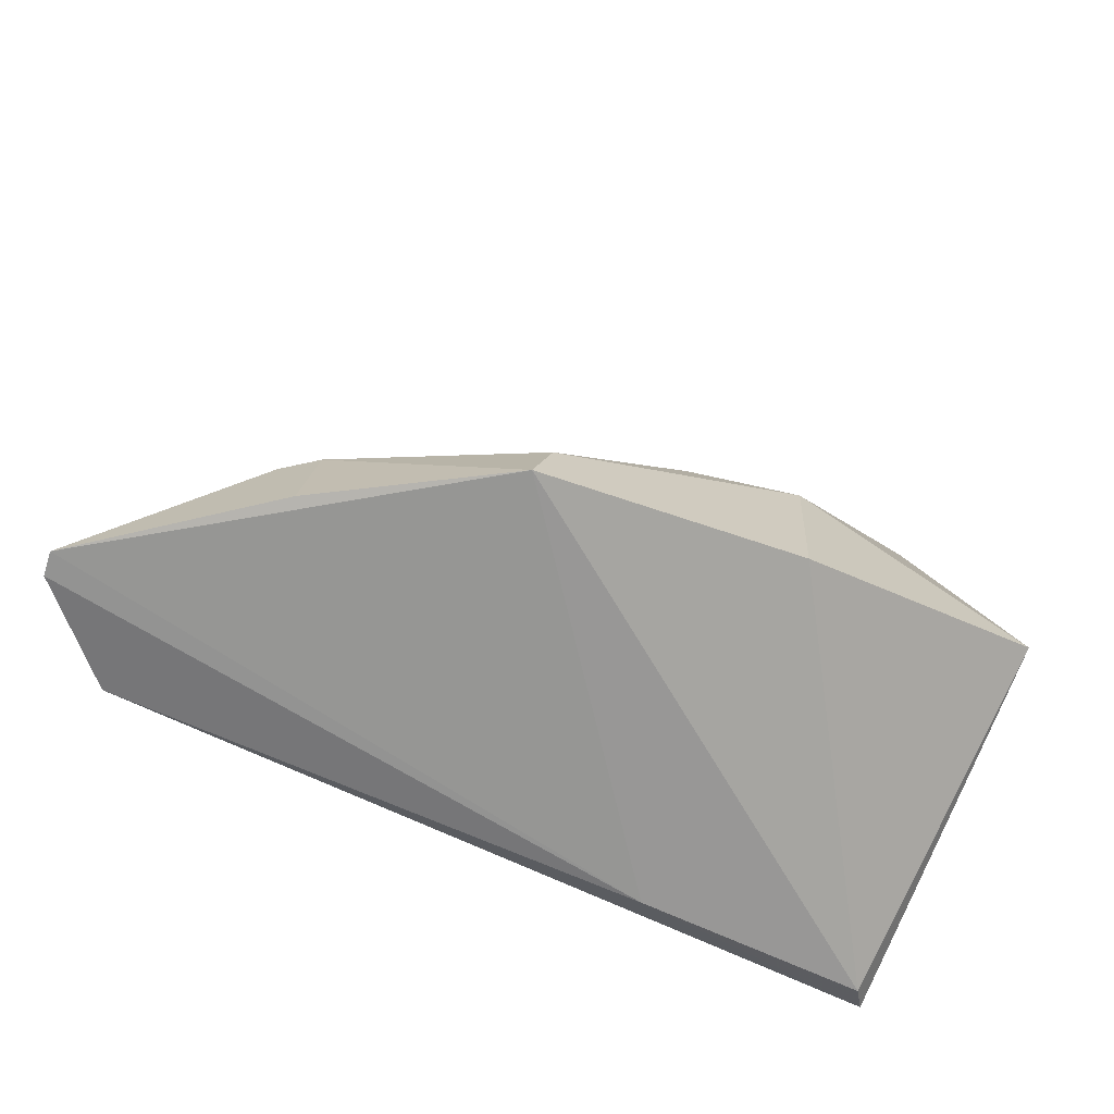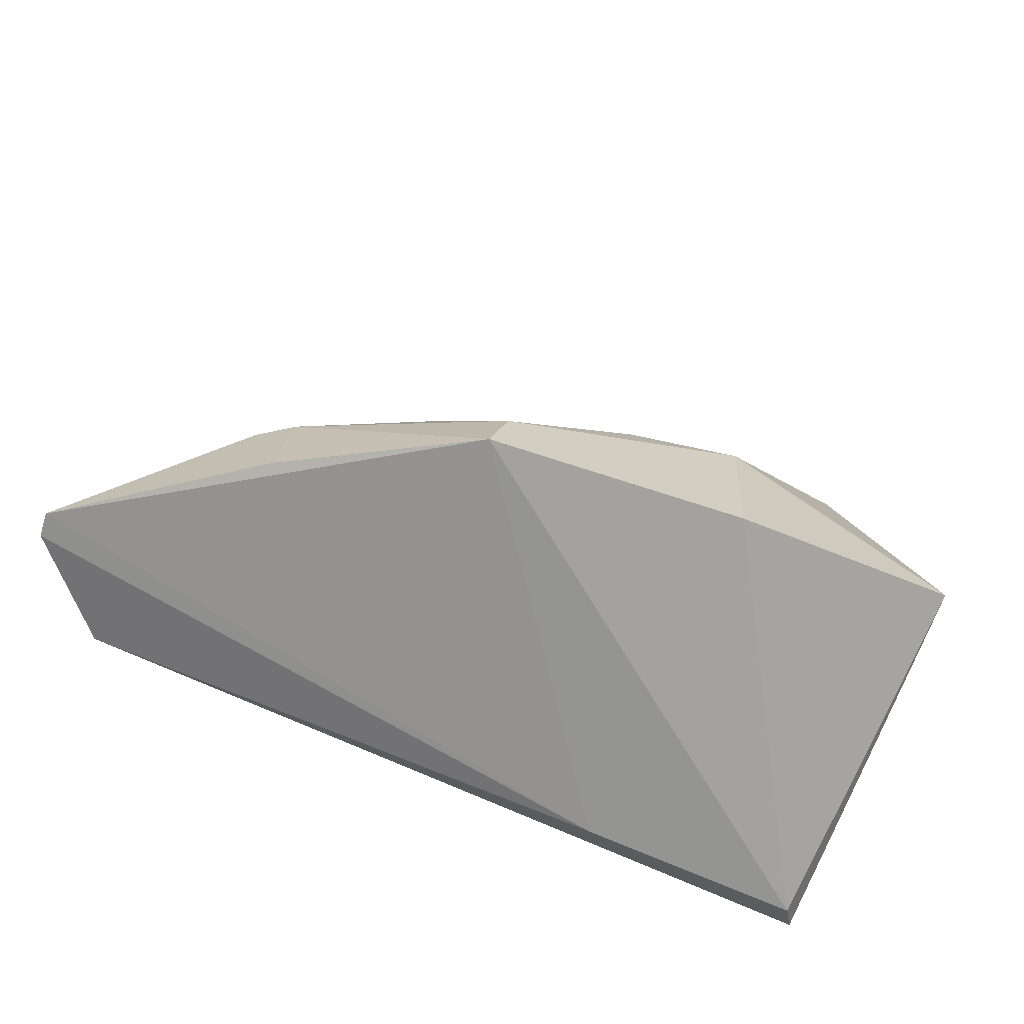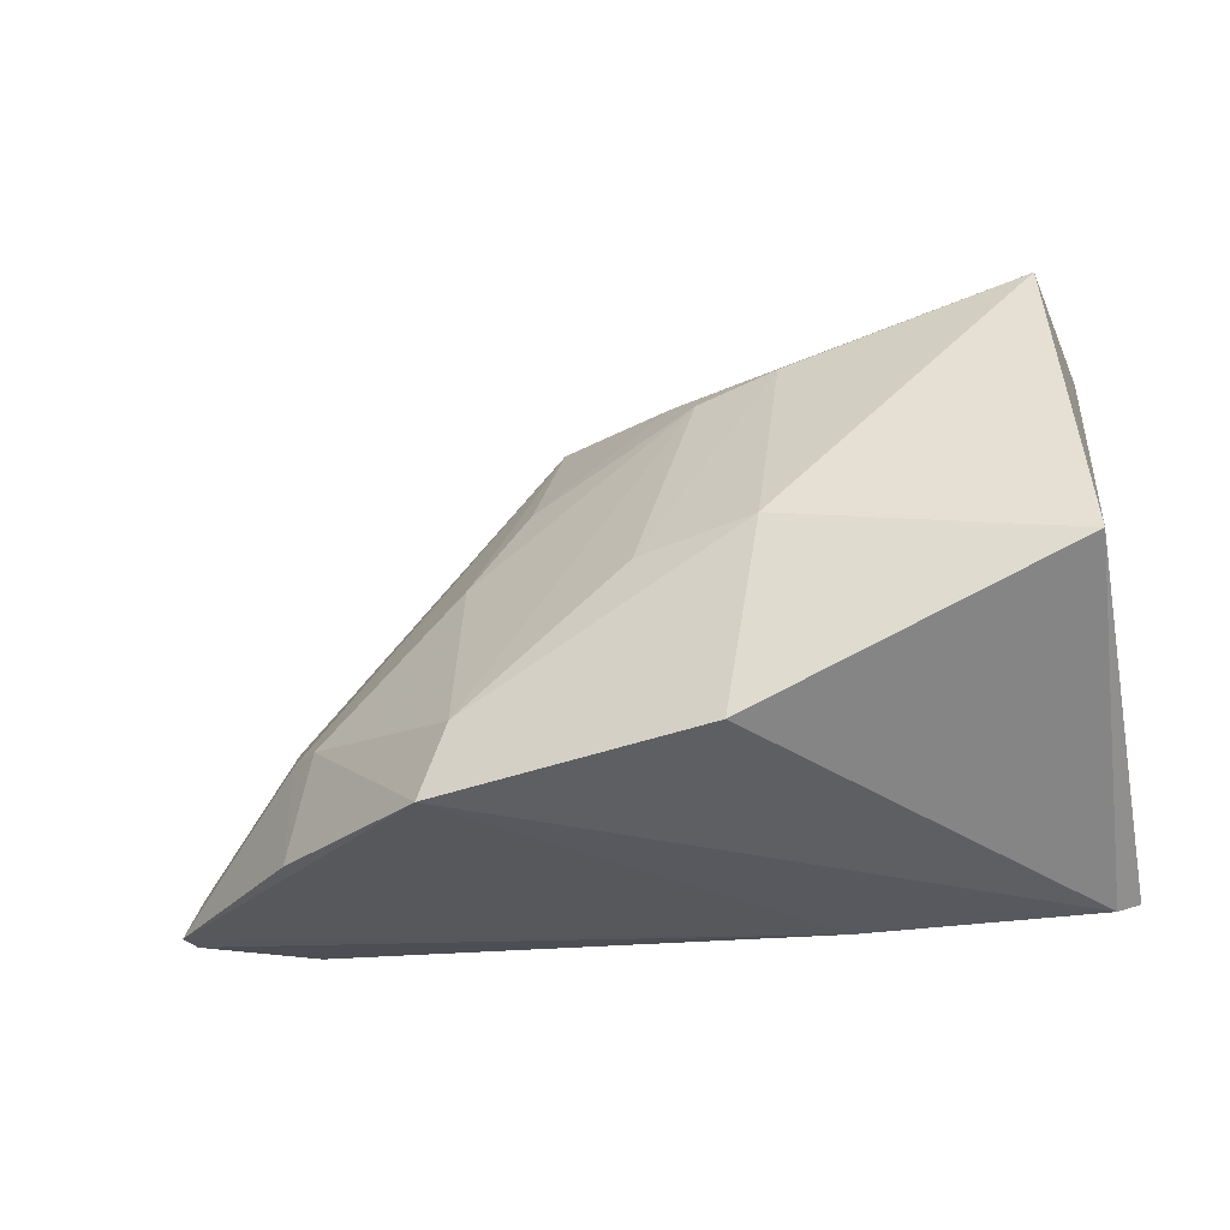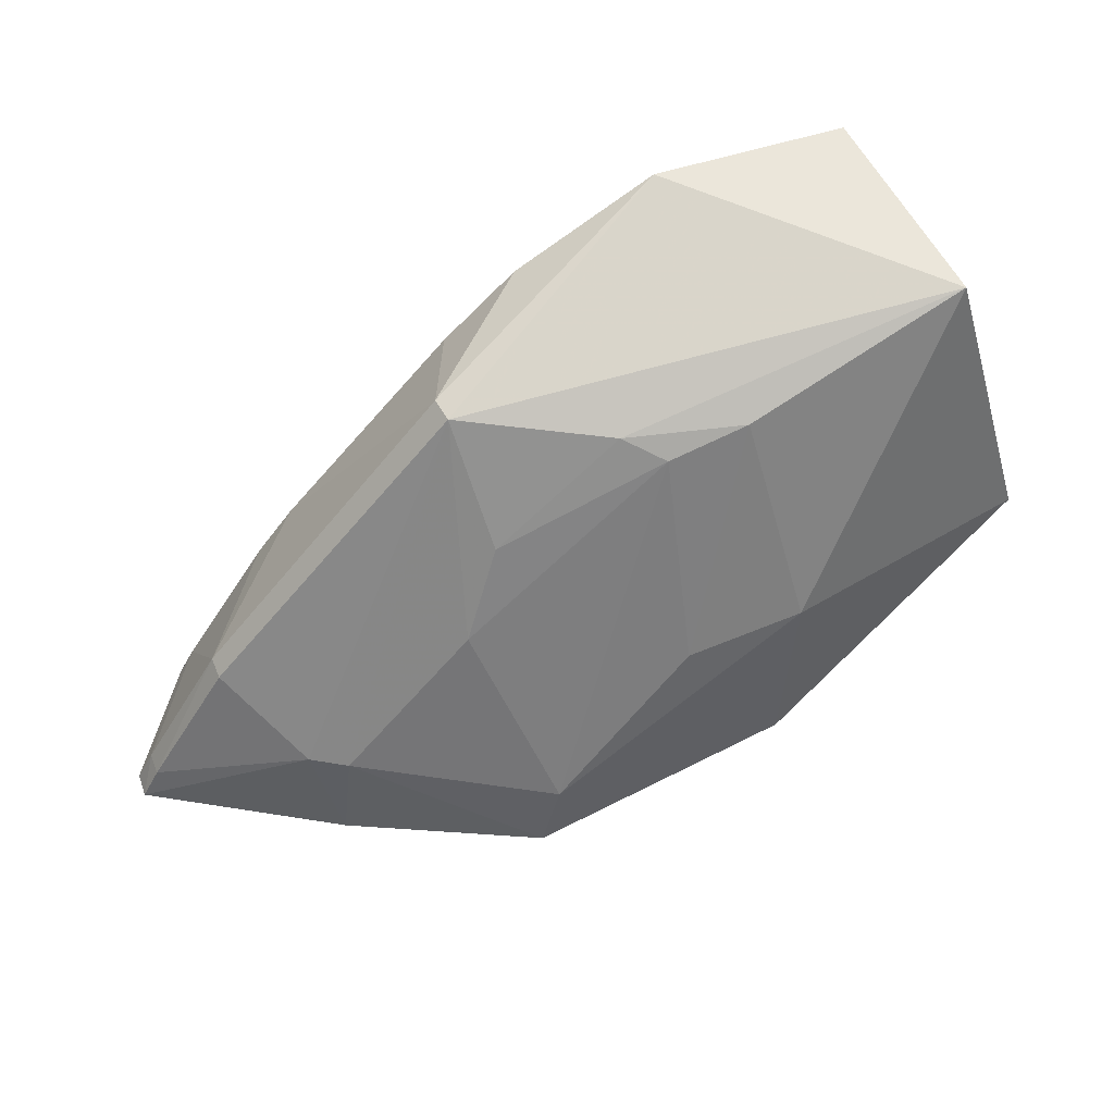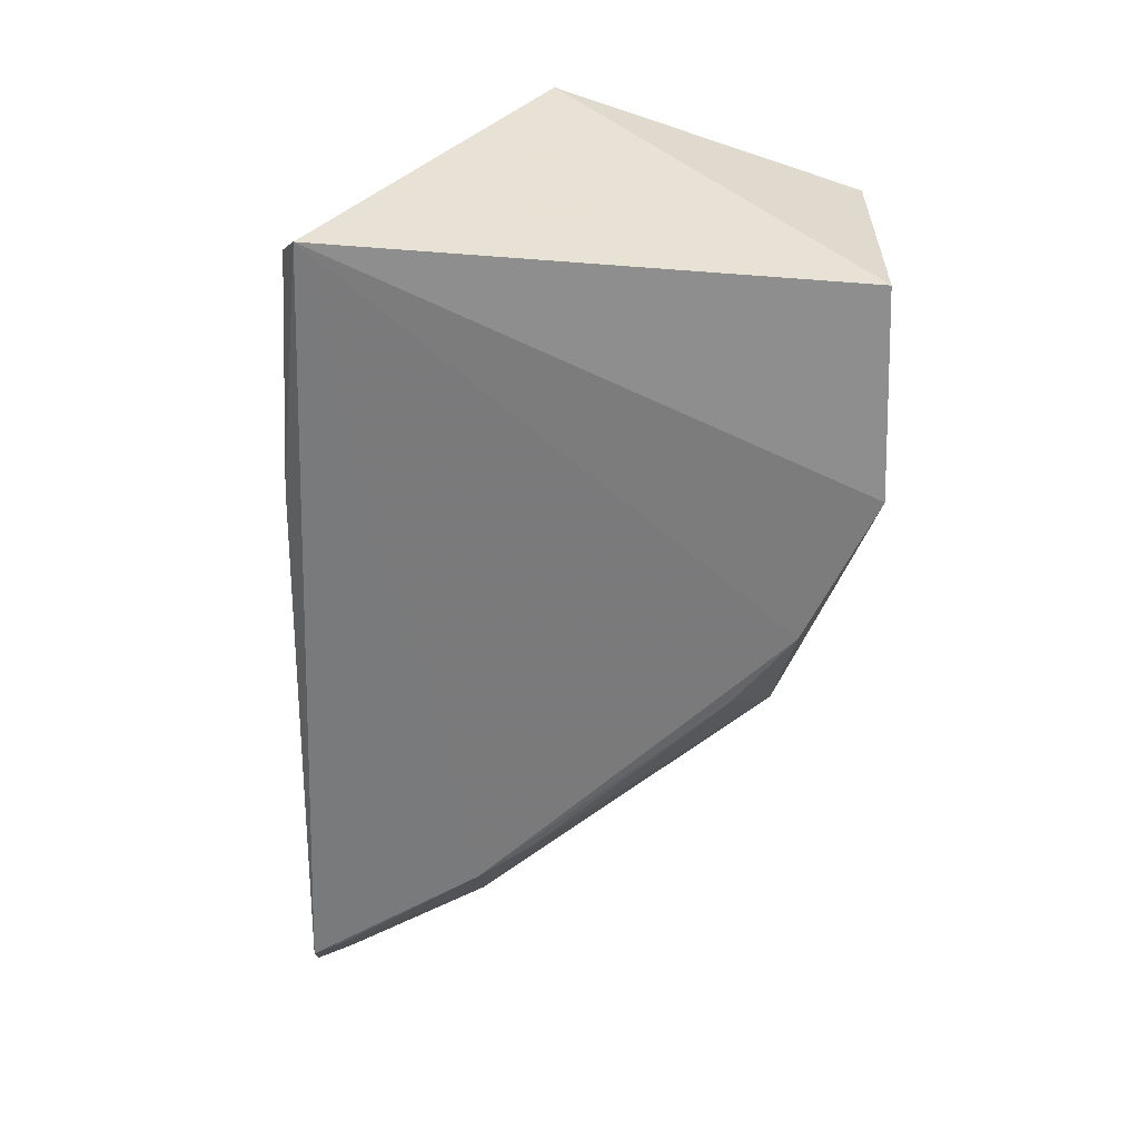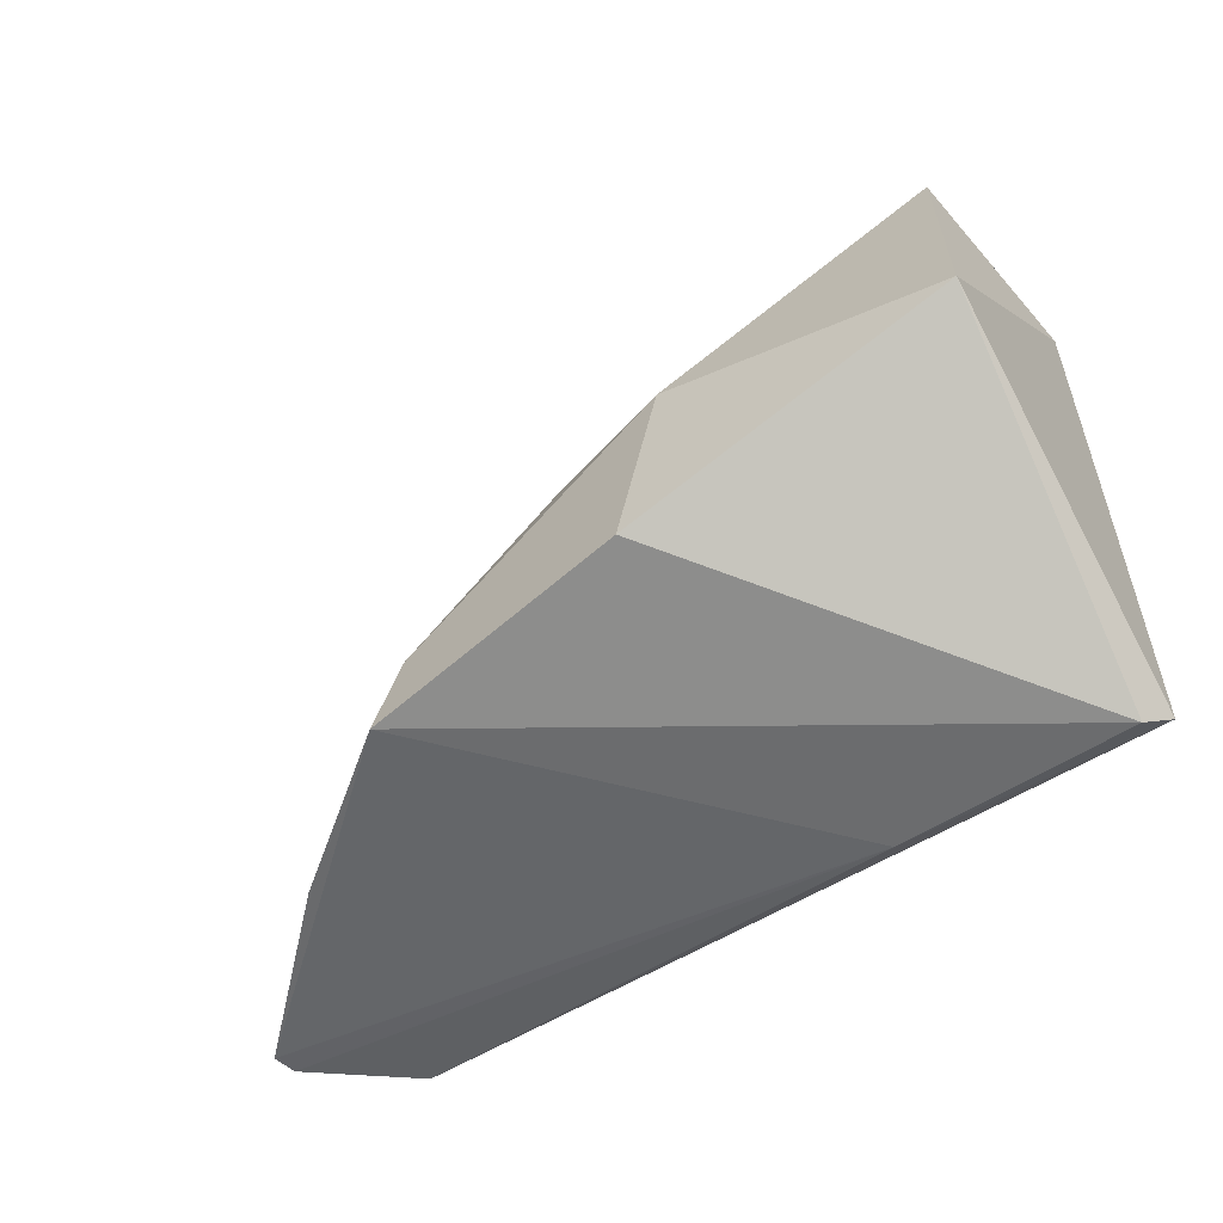
<metadata>
{"format":"obj","ext":"obj","renderer":"f3d","projection":"perspective","resolution":1024,"background":"white","views":[{"elev":-61.1,"azim":-26.2,"up":"+Y"},{"elev":-59.8,"azim":-26.2,"up":"+Y"},{"elev":-23.2,"azim":19.1,"up":"+Y"},{"elev":60.4,"azim":-28.0,"up":"+Y"},{"elev":-58.4,"azim":86.3,"up":"+Z"},{"elev":-48.3,"azim":38.7,"up":"+Y"}]}
</metadata>
<code>
v -0.03951 0.08507 0.0301
v -0.04258 0.066 0.0009379
v -0.04407 0.1112 0.002896
v -0.09878 0.08691 0.001242
v -0.09012 0.06917 0.03374
v -0.06191 0.113 0.0009559
v -0.06612 0.0722 0.035
v -0.1128 0.06769 0.00139
v -0.07521 0.1077 0.0008324
v -0.0648 0.1061 0.02284
v -0.04421 0.06497 0.003099
v -0.111 0.08273 0.01153
v -0.1024 0.08229 0.001083
v -0.0441 0.1112 0.02231
v -0.06392 0.08884 0.03285
v -0.08693 0.1074 0.01155
v -0.06513 0.06505 0.003278
v -0.1209 0.06753 0.01165
v -0.08229 0.1026 0.001087
v -0.1108 0.08285 0.009584
v -0.08797 0.07548 0.03301
v -0.08698 0.1073 0.009281
v -0.07493 0.1062 0.01906
v -0.1206 0.06733 0.009507
v -0.1112 0.07064 0.001488
v -0.1191 0.07068 0.01163
v -0.07422 0.08732 0.03126
v -0.1039 0.07839 0.02284
v -0.1188 0.07053 0.009653
v -0.07193 0.1045 0.02198
v -0.1068 0.07828 0.02053
v -0.1056 0.06873 0.02386
v -0.09126 0.09076 0.02244
v -0.08686 0.09812 0.01946
f 1 2 3
f 6 3 2
f 9 6 2
f 11 7 5
f 11 2 1
f 11 1 7
f 13 9 2
f 13 2 8
f 14 1 3
f 14 3 6
f 15 5 7
f 15 14 10
f 15 7 1
f 15 1 14
f 16 14 6
f 17 8 2
f 17 2 11
f 17 11 5
f 18 17 5
f 19 13 4
f 19 9 13
f 20 4 13
f 21 5 15
f 22 16 6
f 22 6 9
f 22 9 19
f 22 19 4
f 22 4 20
f 22 20 12
f 22 12 16
f 23 10 14
f 23 14 16
f 24 8 17
f 24 17 18
f 25 20 13
f 25 13 8
f 26 12 20
f 27 21 15
f 27 15 10
f 28 5 21
f 29 20 25
f 29 26 20
f 29 24 18
f 29 18 26
f 29 25 8
f 29 8 24
f 30 21 27
f 30 27 10
f 30 10 23
f 31 28 16
f 31 16 12
f 31 12 26
f 31 26 18
f 32 18 5
f 32 5 28
f 32 31 18
f 32 28 31
f 33 28 21
f 33 21 30
f 33 16 28
f 34 33 30
f 34 30 23
f 34 23 16
f 34 16 33

</code>
